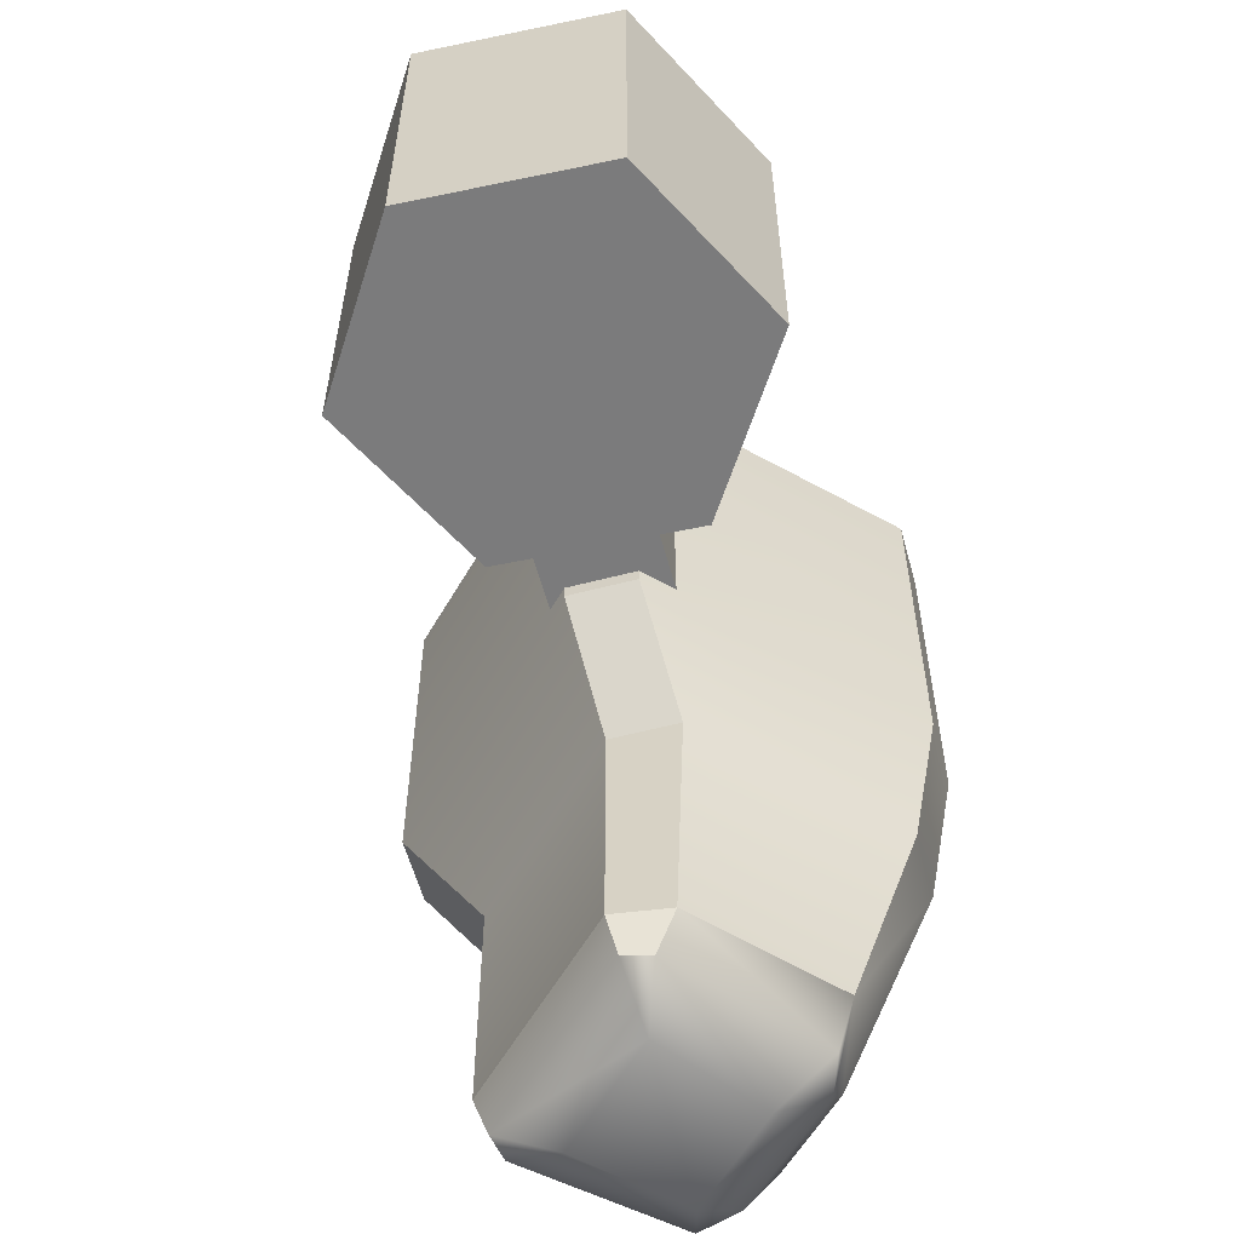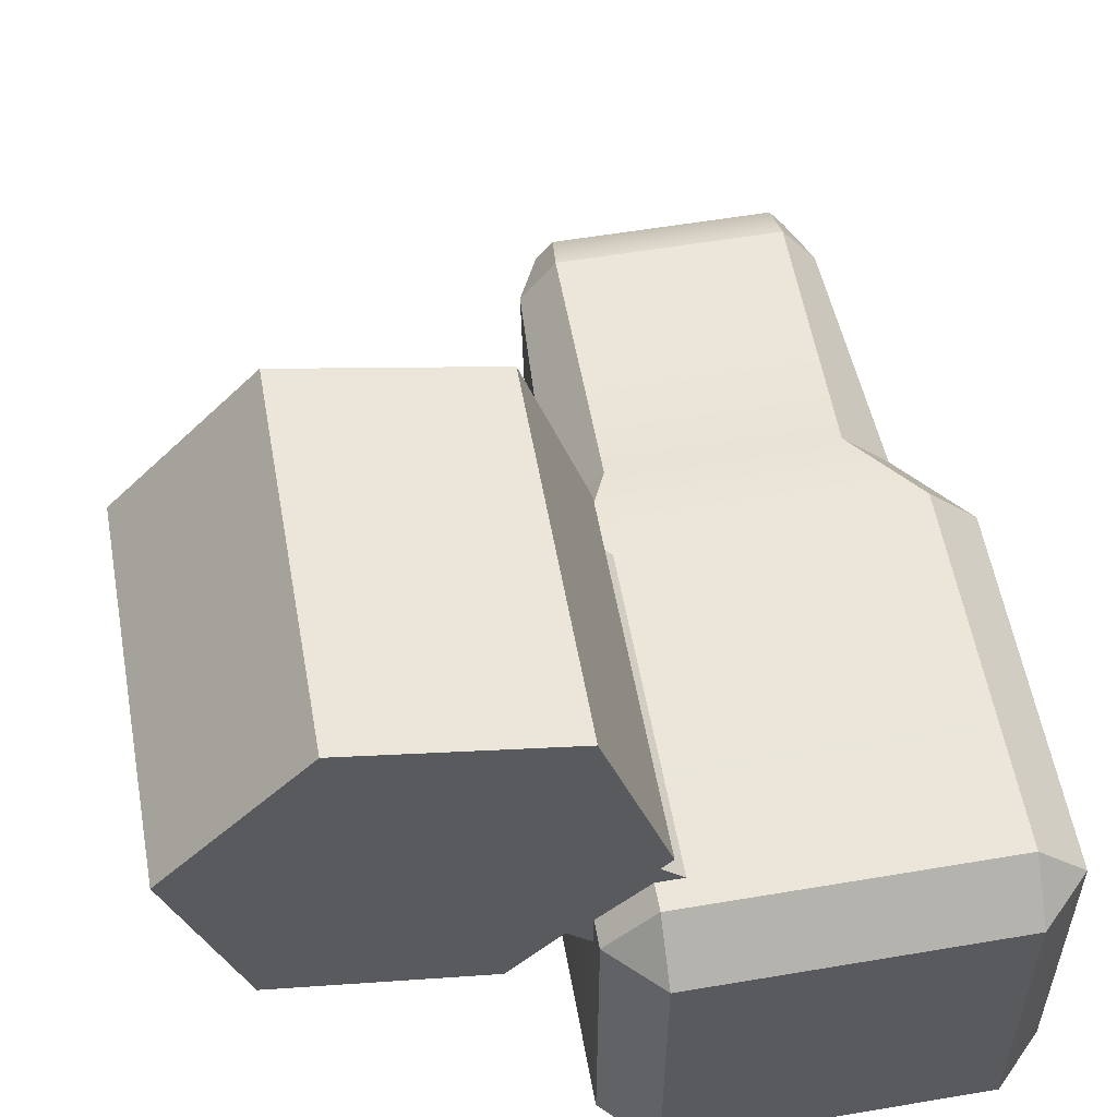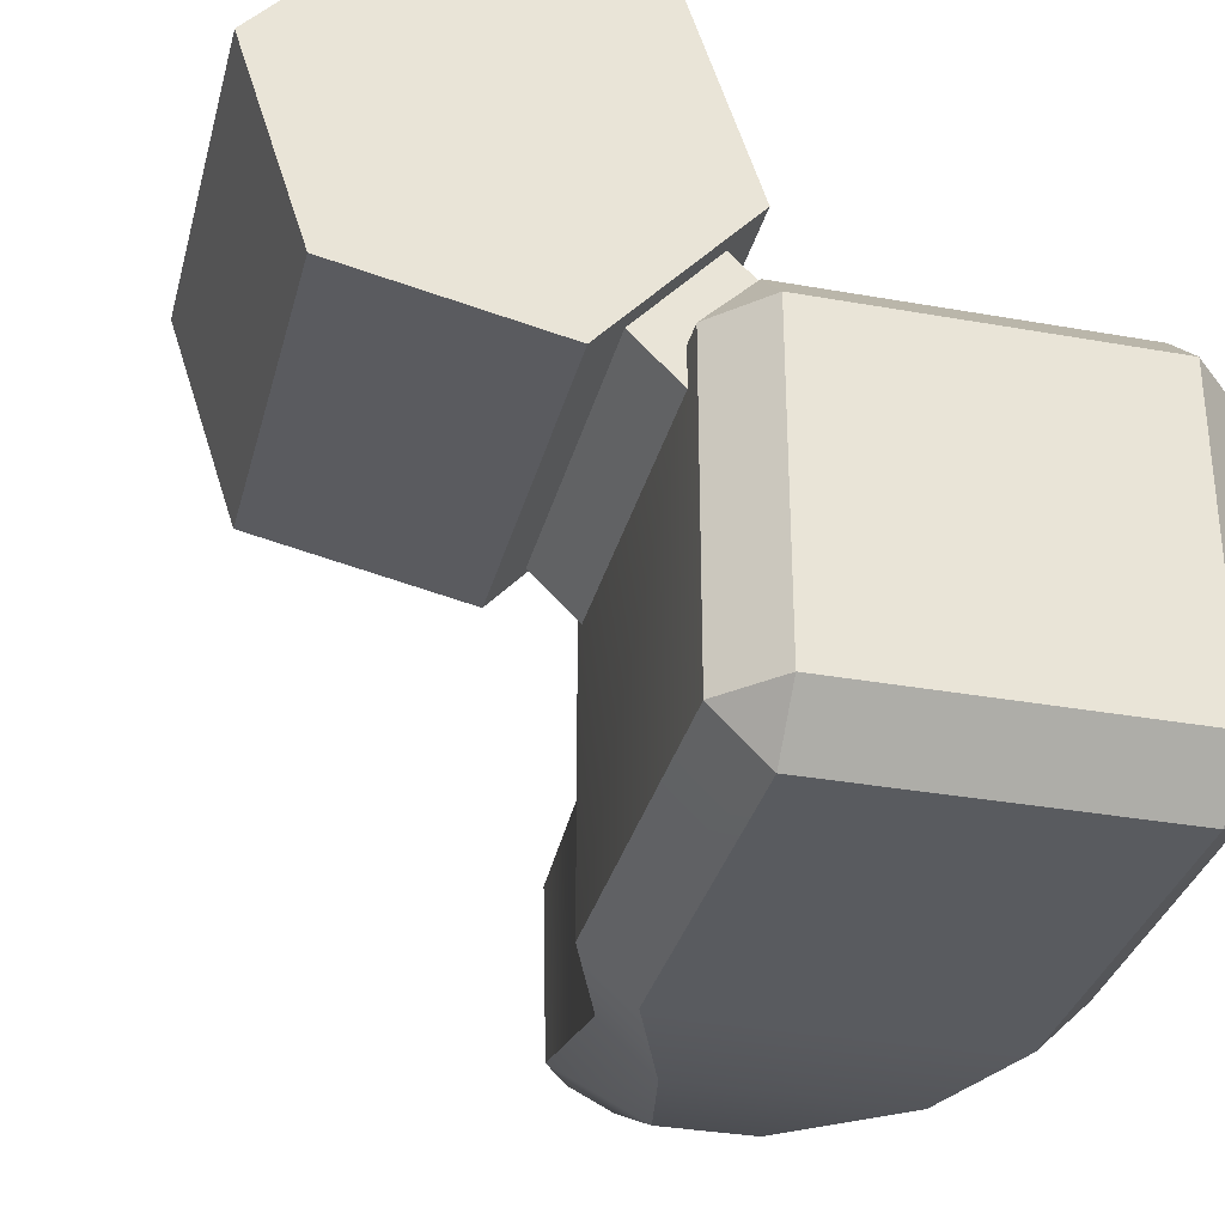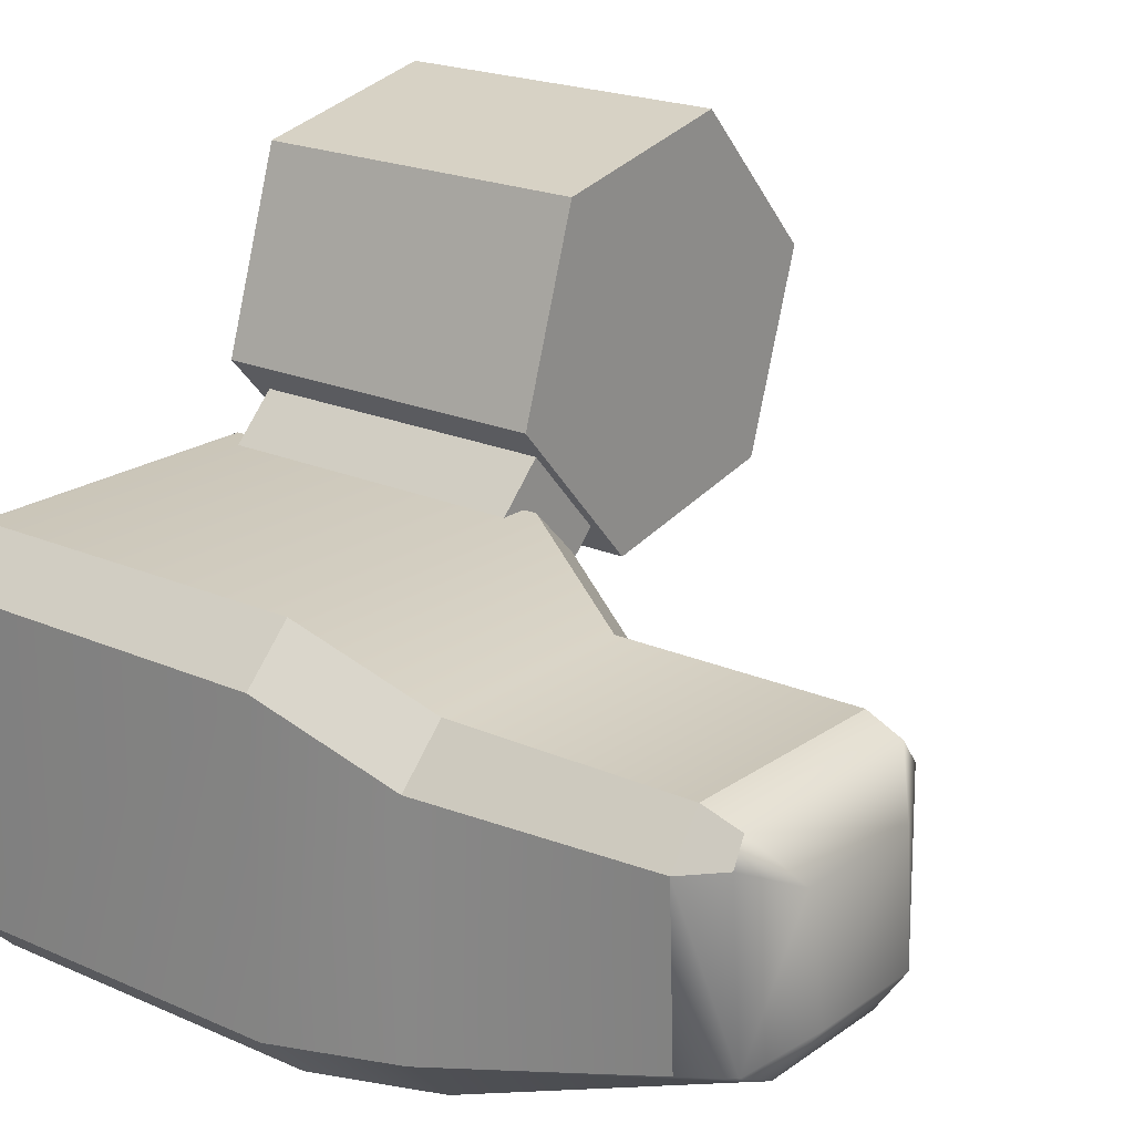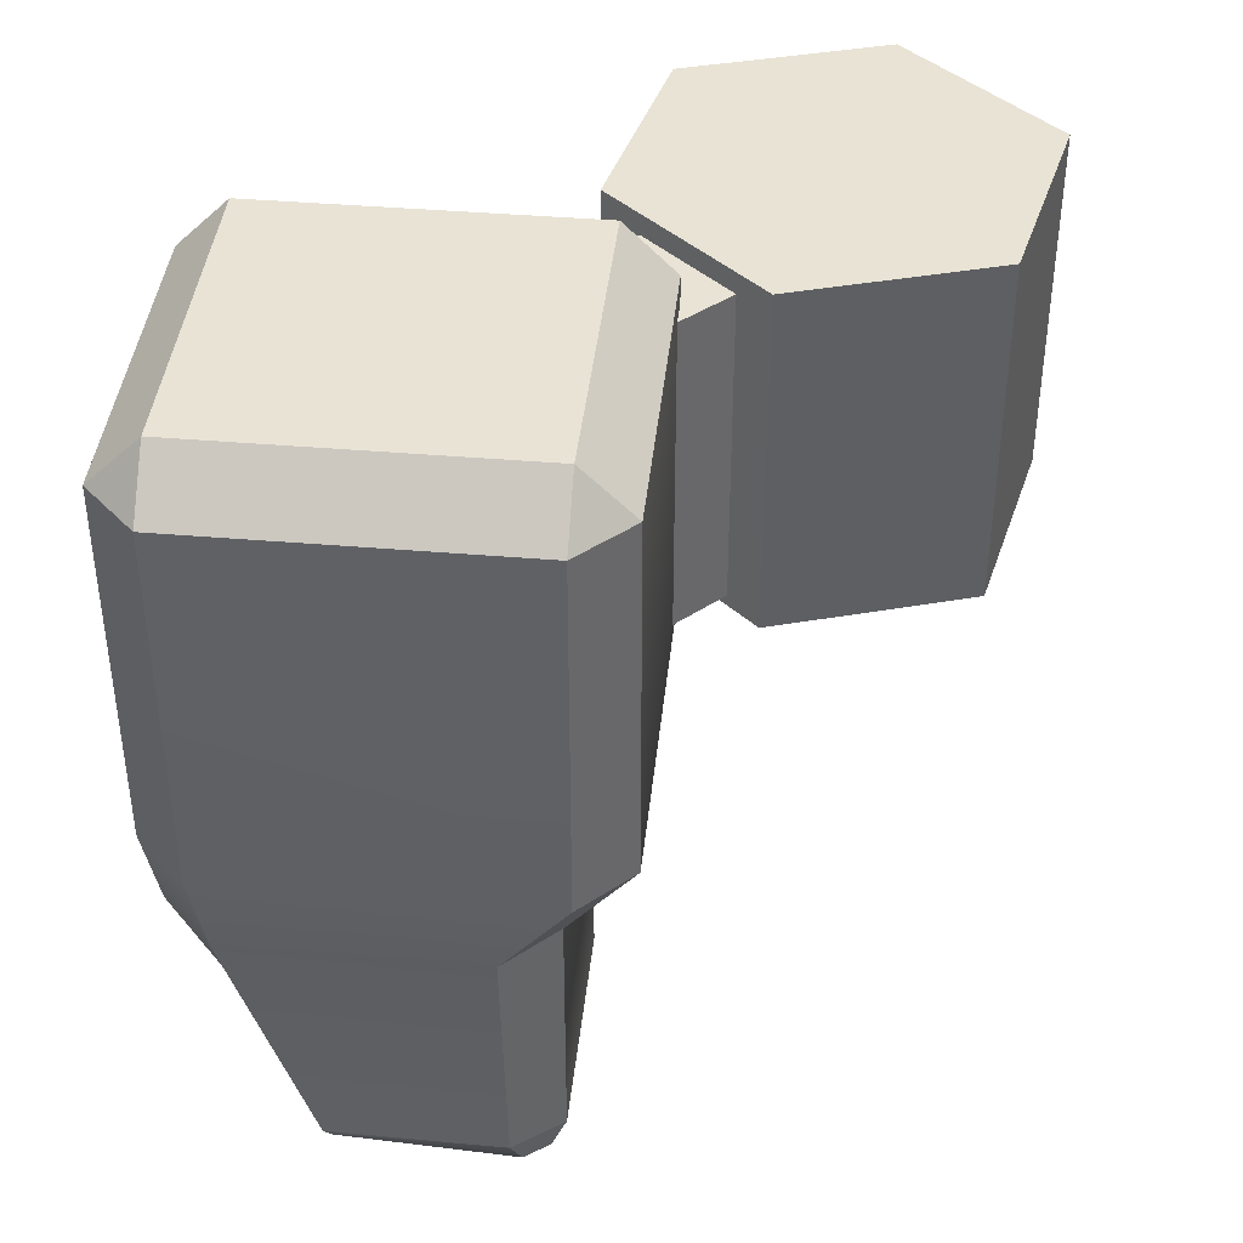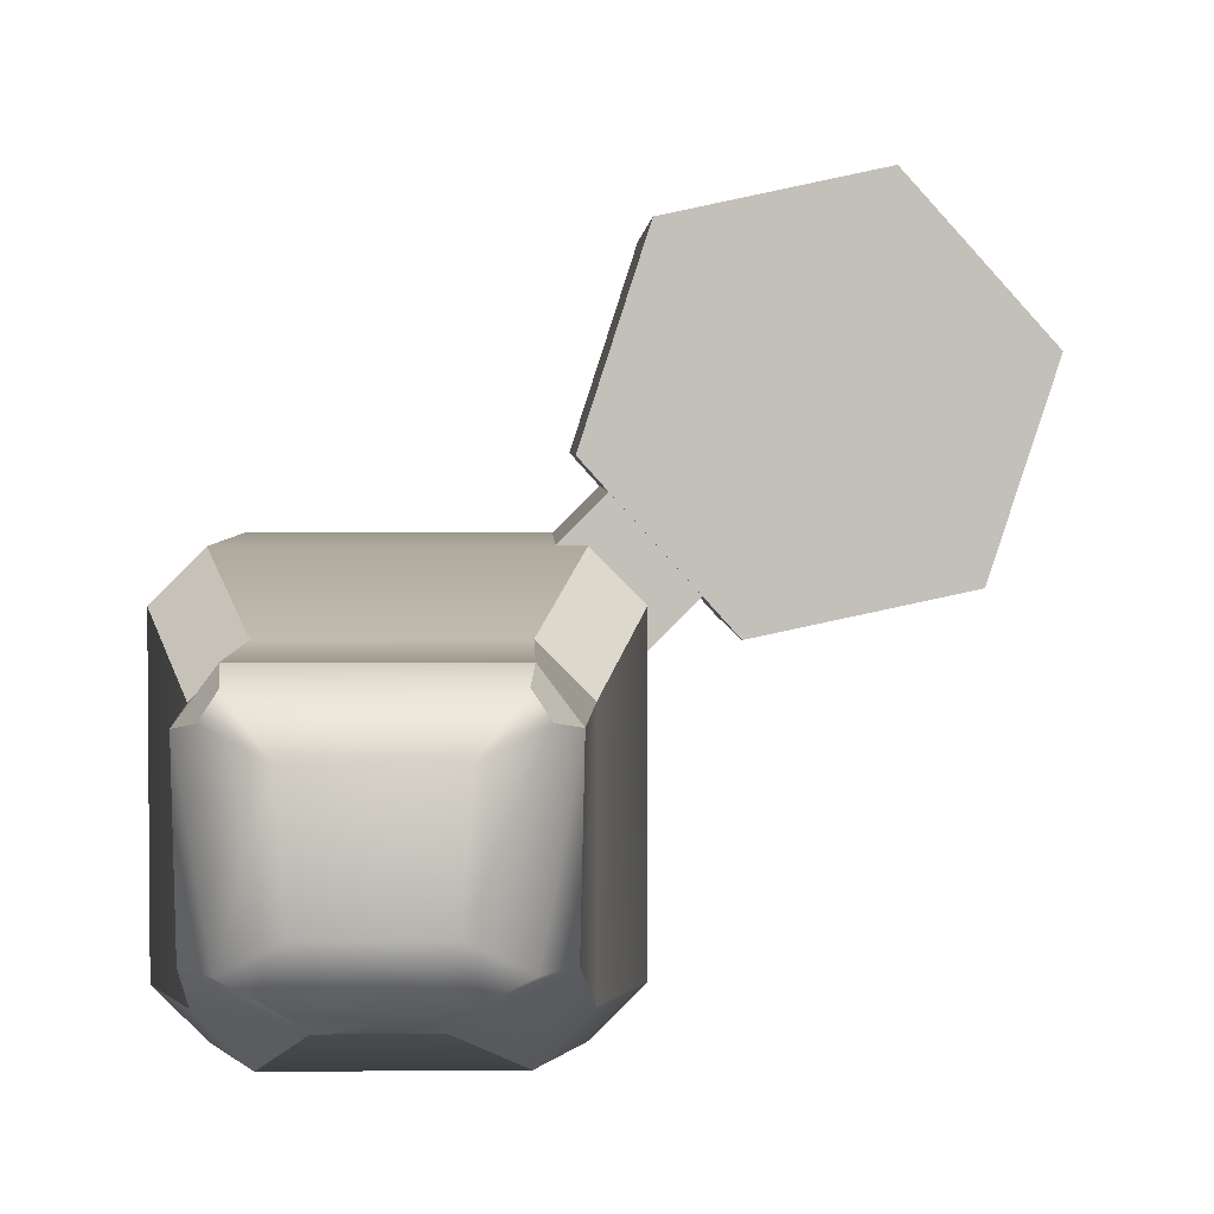
<metadata>
{"format":"obj","ext":"obj","renderer":"f3d","projection":"perspective","resolution":1024,"background":"white","views":[{"elev":-58.5,"azim":-119.8,"up":"+Z"},{"elev":56.0,"azim":-10.1,"up":"+Y"},{"elev":-32.7,"azim":-14.0,"up":"+Y"},{"elev":20.7,"azim":128.6,"up":"+Y"},{"elev":41.1,"azim":95.9,"up":"+Z"},{"elev":3.1,"azim":178.5,"up":"+Y"}]}
</metadata>
<code>
g default
v -0.6075 0.001657 0.7345
v -0.463 -0.1429 0.7345
v -0.463 0.001657 0.879
v 0.463 -0.1429 0.7345
v 0.6075 0.001657 0.7345
v 0.463 0.001657 0.879
v -0.463 1.072 0.7345
v -0.6075 0.9276 0.7345
v -0.463 0.9276 0.879
v 0.6075 0.9276 0.7345
v 0.463 1.072 0.7345
v 0.463 0.9276 0.879
v -0.6075 0.9264 -0.336
v -0.4625 1.072 -0.336
v 0.4625 1.072 -0.336
v 0.6075 0.9264 -0.336
v -0.4624 -0.1429 -0.336
v -0.6075 0.001657 -0.336
v 0.6075 0.001657 -0.336
v 0.4624 -0.1429 -0.336
v -0.4747 0.7214 -0.6941
v -0.3294 0.8678 -0.6941
v 0.3294 0.8678 -0.6941
v 0.4747 0.7214 -0.6941
v 0.4747 0.004774 -0.6941
v 0.3249 -0.1429 -0.6941
v -0.3249 -0.1429 -0.6941
v -0.4747 0.004774 -0.6941
v -0.4342 0.7291 -1.439
v -0.3302 0.8678 -1.439
v 0.4342 0.7291 -1.439
v 0.3302 0.8678 -1.439
v 0.1438 0.08561 -1.445
v 0.4224 0.2276 -1.446
v -0.4224 0.2276 -1.446
v -0.1438 0.08561 -1.445
v 0.3667 0.751 -1.56
v 0.2027 0.6755 -1.649
v 0.3189 0.8235 -1.553
v 0.2103 0.1641 -1.568
v 0.1777 0.32 -1.681
v 0.3359 0.2269 -1.567
v -0.2103 0.1641 -1.568
v -0.3359 0.2269 -1.567
v -0.1777 0.32 -1.681
v -0.3189 0.8235 -1.553
v -0.2027 0.6755 -1.649
v -0.3667 0.751 -1.56
v -0.7802 0.9843 -0.2934
v -0.4939 0.6979 -0.2934
v -0.7802 0.9843 0.6552
v -0.4939 0.6979 0.6552
v -0.5383 1.226 0.6552
v -0.2519 0.9399 0.6552
v -0.5383 1.226 -0.2934
v -0.2519 0.9399 -0.2934
v -0.6202 1.87 -0.3263
v -1.214 1.997 -0.3263
v -1.621 1.545 -0.3263
v -1.433 0.9674 -0.3263
v -0.8389 0.8411 -0.3263
v -0.4324 1.293 -0.3263
v -0.6202 1.87 0.717
v -1.214 1.997 0.717
v -1.621 1.545 0.717
v -1.433 0.9674 0.717
v -0.8389 0.8411 0.717
v -0.4324 1.293 0.717
v -1.027 1.419 -0.3263
v -1.027 1.419 0.717
g gatling_gun
f 22 14 15 23
f 24 16 19 25
f 26 20 17 27
f 28 18 13 21
f 20 4 2 17
f 6 12 9 3
f 18 1 8 13
f 16 10 5 19
f 14 7 11 15
f 21 29 35 28
f 23 32 30 22
f 25 34 31 24
f 27 36 33 26
f 2 1 18 17
f 3 2 4 6
f 1 3 9 8
f 5 4 20 19
f 6 5 10 12
f 8 7 14 13
f 7 9 12 11
f 11 10 16 15
f 13 14 22 21
f 15 16 24 23
f 17 18 28 27
f 19 20 26 25
f 21 22 30 29
f 23 24 31 32
f 25 26 33 34
f 27 28 35 36
f 29 48 44 35
f 39 46 30 32
f 42 37 31 34
f 43 40 33 36
f 1 2 3
f 4 5 6
f 7 8 9
f 10 11 12
f 31 37 39 32
f 33 40 42 34
f 35 44 43 36
f 46 48 29 30
f 41 45 47 38
f 38 37 42 41
f 39 38 47 46
f 41 40 43 45
f 45 44 48 47
f 37 38 39
f 40 41 42
f 43 44 45
f 46 47 48
f 49 50 52 51
f 51 52 54 53
f 53 54 56 55
f 55 56 50 49
f 57 58 64 63
f 58 59 65 64
f 59 60 66 65
f 60 61 67 66
f 61 62 68 67
f 62 57 63 68
f 58 57 69
f 59 58 69
f 60 59 69
f 61 60 69
f 62 61 69
f 57 62 69
f 63 64 70
f 64 65 70
f 65 66 70
f 66 67 70
f 67 68 70
f 68 63 70

</code>
